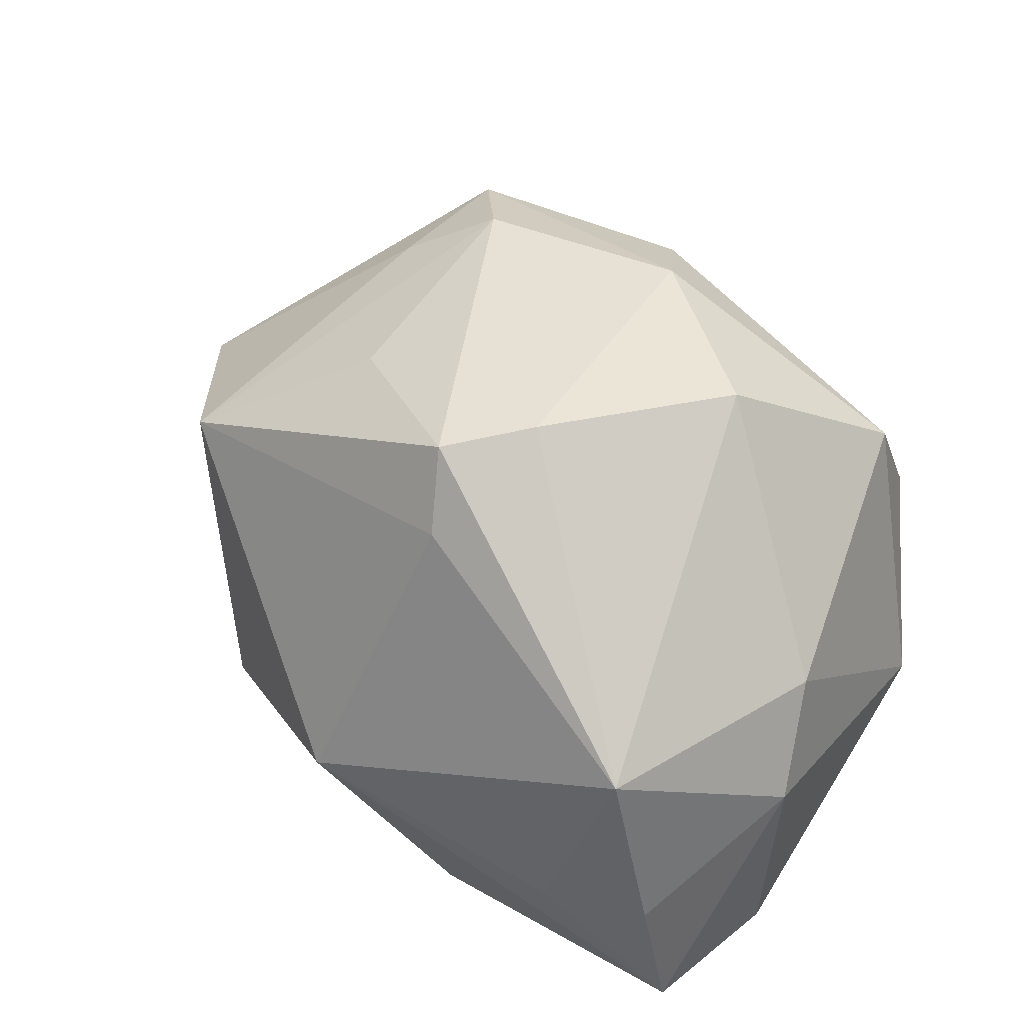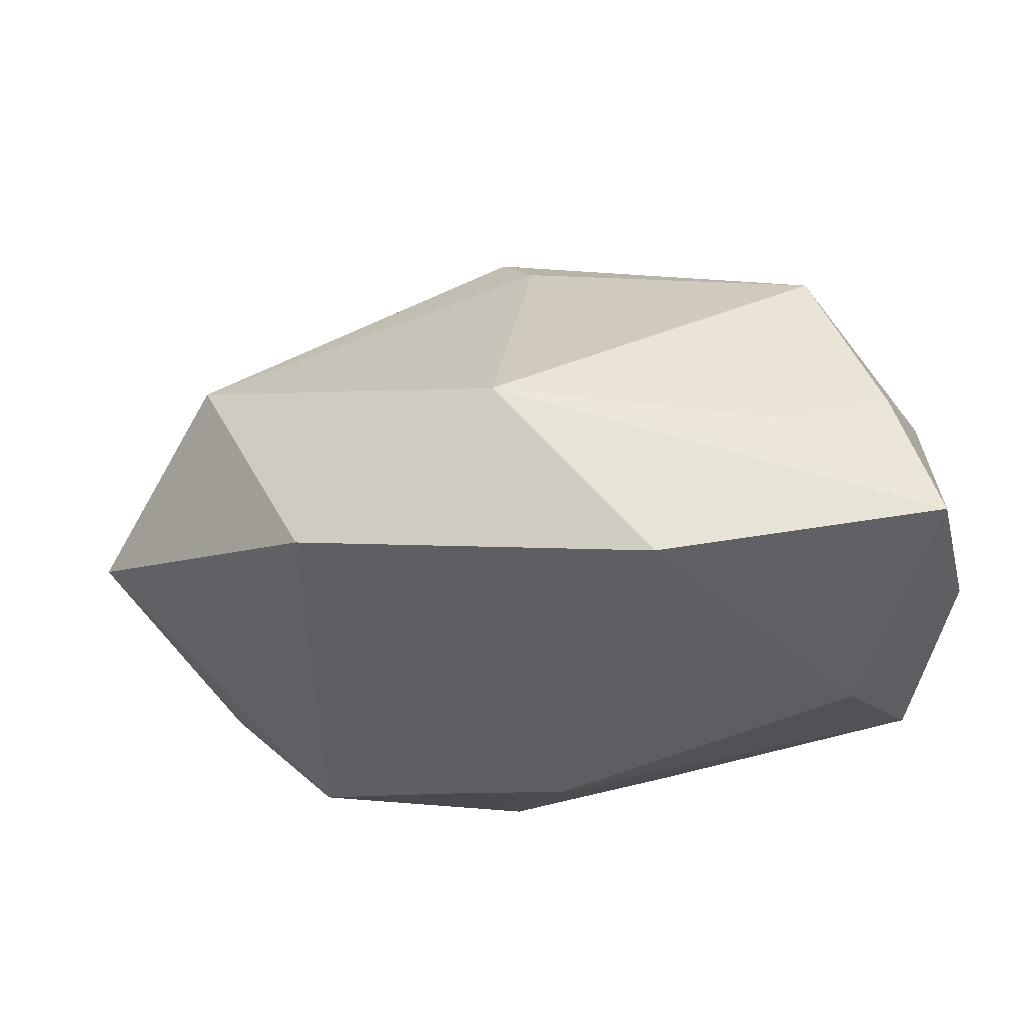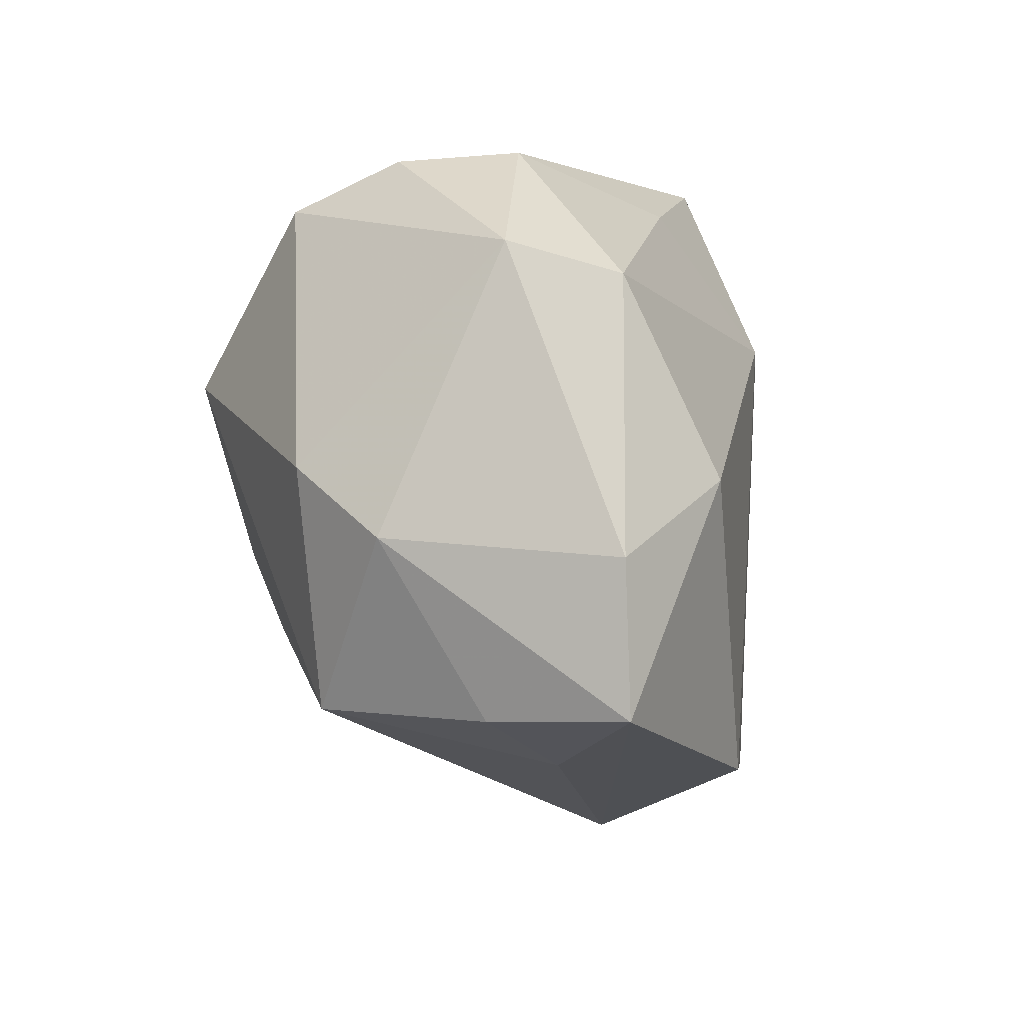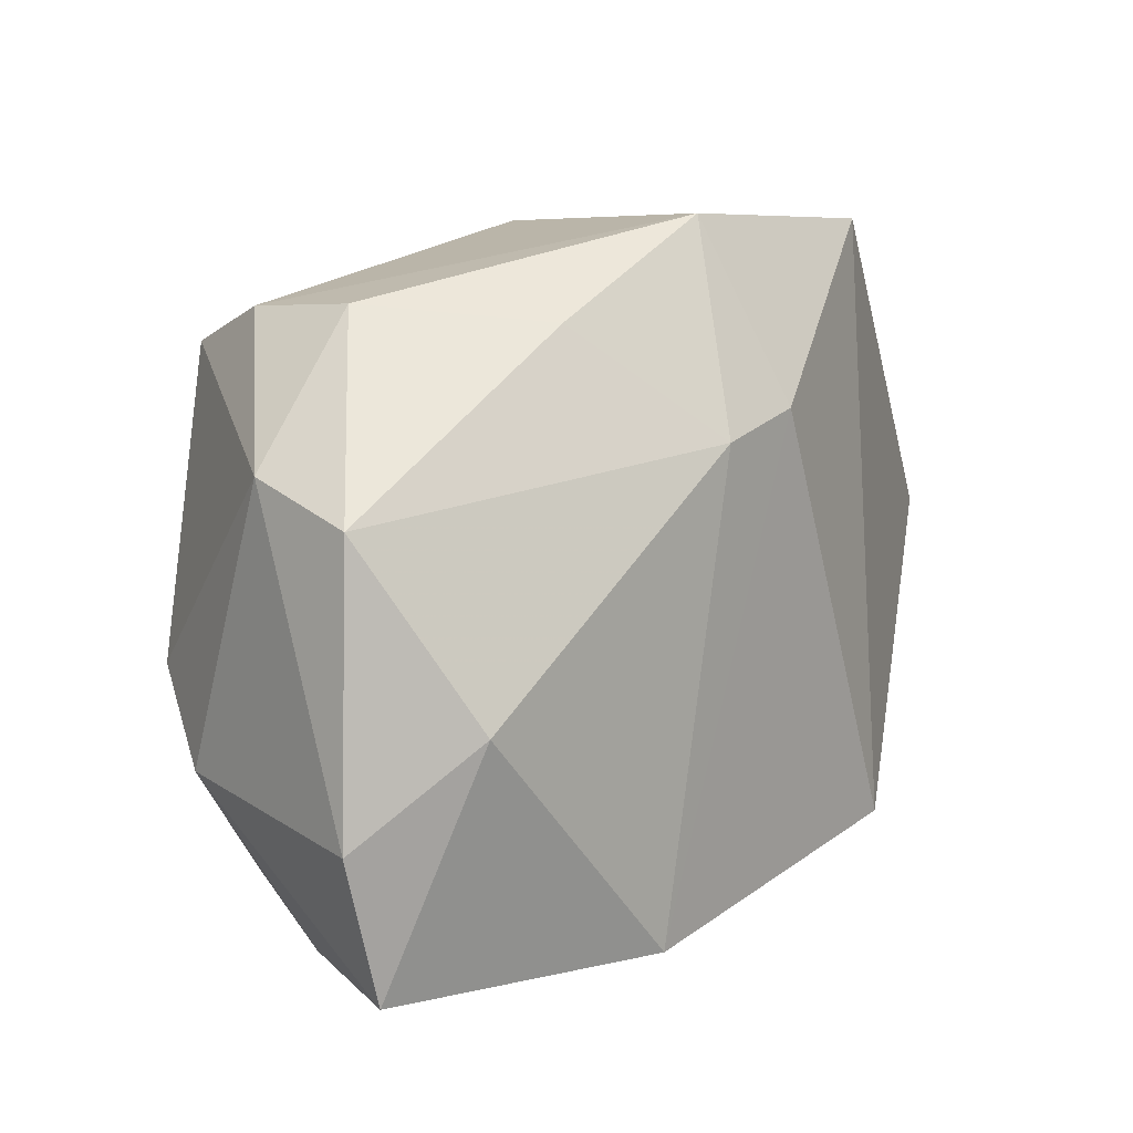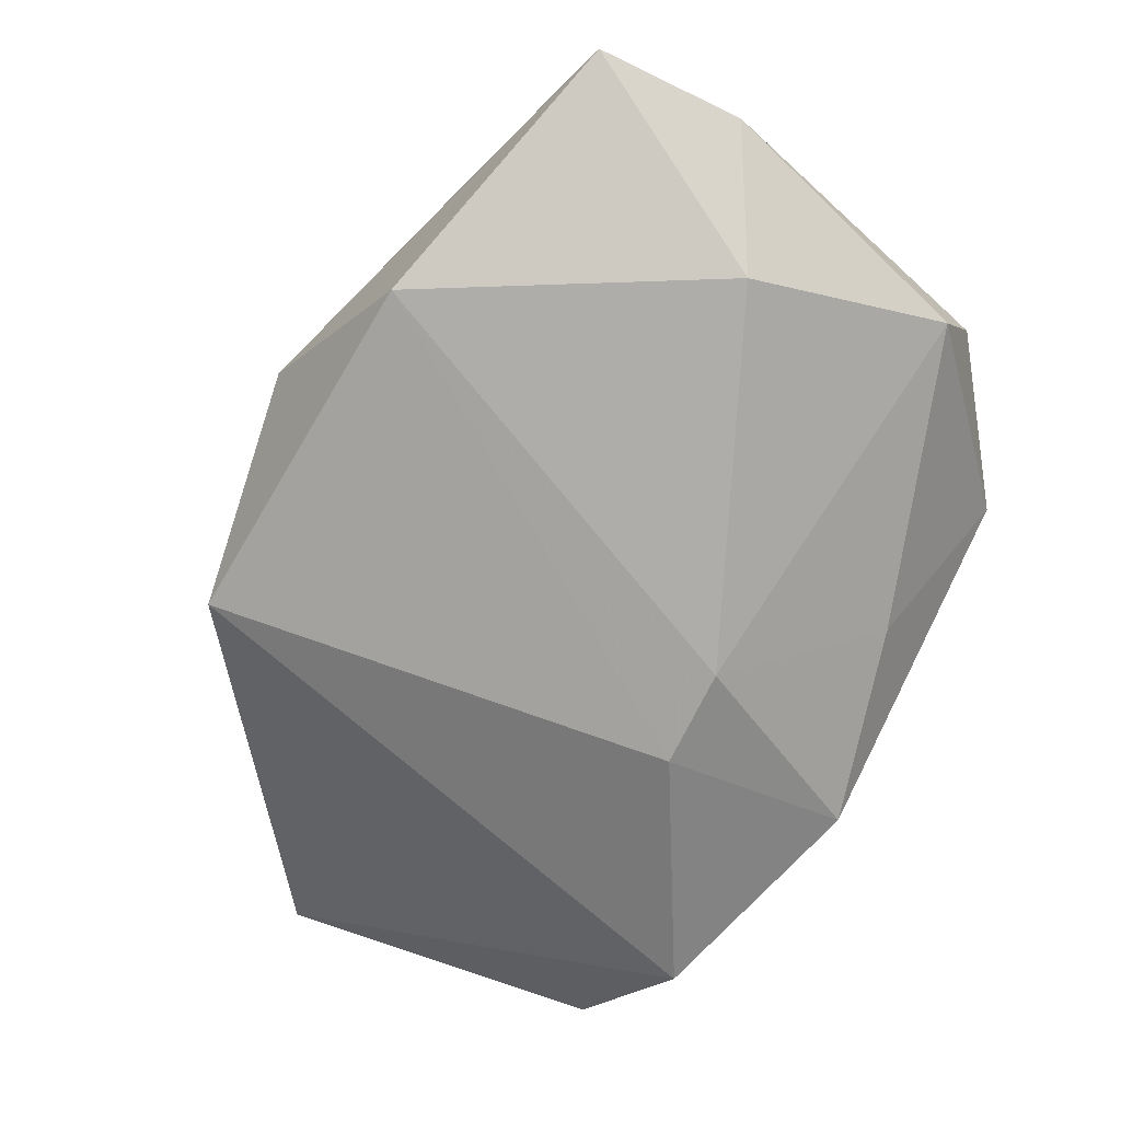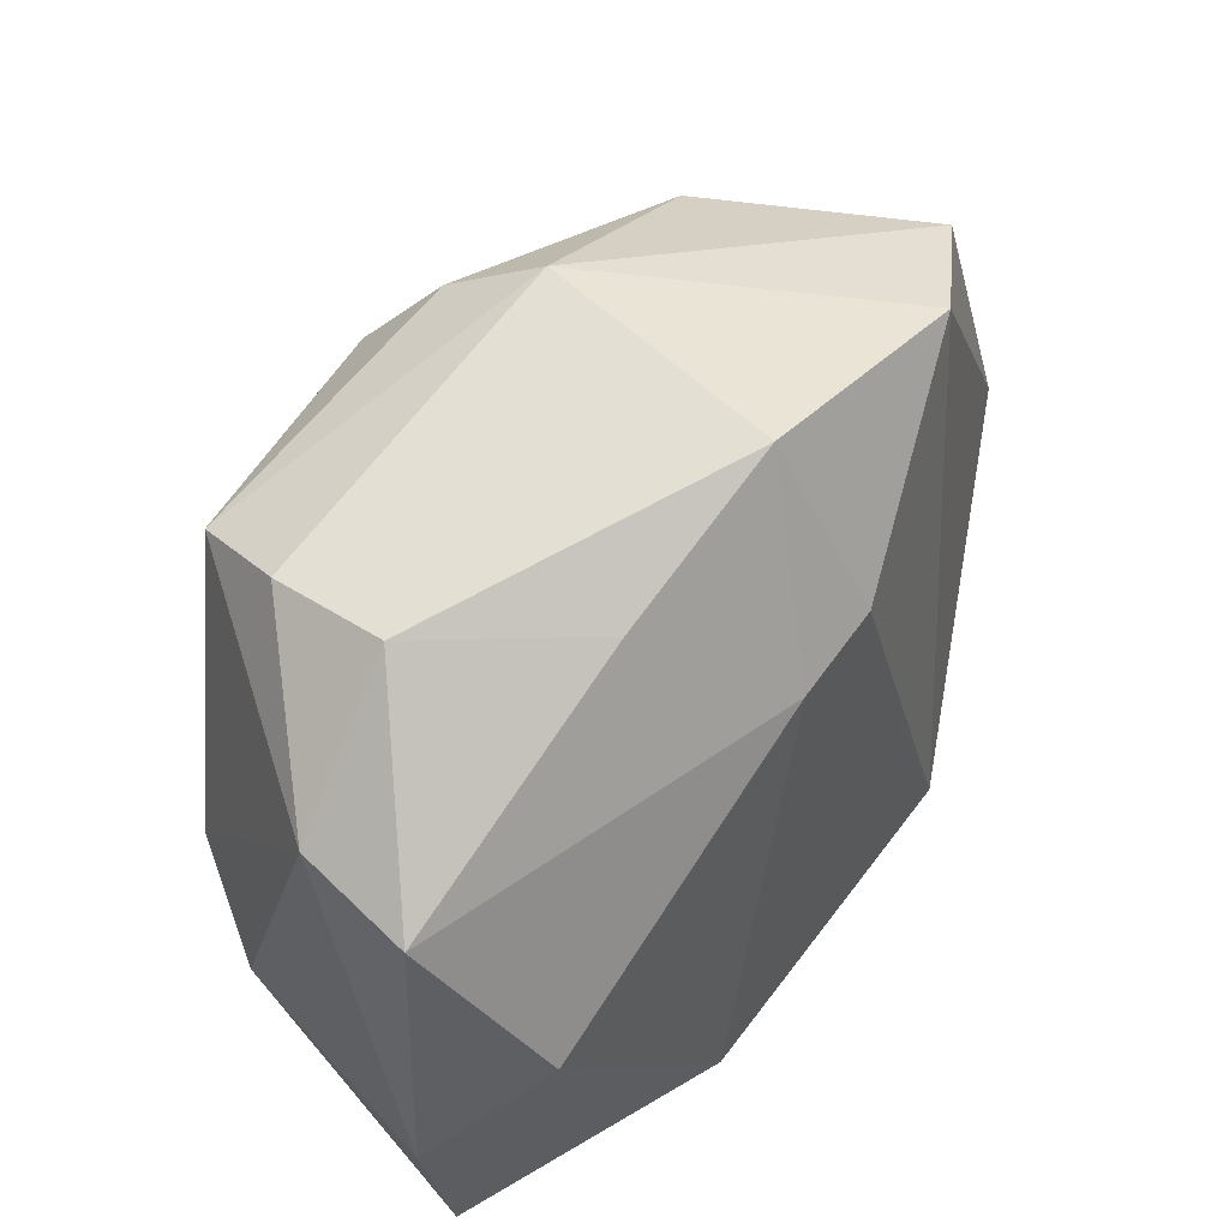
<metadata>
{"format":"obj","ext":"obj","renderer":"f3d","projection":"perspective","resolution":1024,"background":"white","views":[{"elev":58.4,"azim":32.4,"up":"+Z"},{"elev":-34.4,"azim":-3.0,"up":"+Z"},{"elev":-17.1,"azim":103.8,"up":"+Y"},{"elev":6.4,"azim":137.2,"up":"+Y"},{"elev":-78.0,"azim":47.1,"up":"+Z"},{"elev":43.6,"azim":135.0,"up":"+Y"}]}
</metadata>
<code>
v -0.006991 0.0364 0.0132
v 0.02654 -0.03162 0.01593
v -0.02494 -0.002927 0.02409
v 0.0002972 -0.00629 0.03396
v -0.04086 0.03448 -0.007603
v 0.01693 0.009064 0.0344
v 0.0327 0.02722 0.006635
v -0.03003 0.03066 0.01798
v 0.03364 -0.0354 -0.003651
v 0.02144 -0.03772 -0.008185
v -0.04359 -0.01442 0.01025
v 0.03117 0.02748 -0.006405
v 0.04224 0.007408 -0.01979
v 0.0427 -0.02207 -0.01965
v 0.00104 0.02237 0.03139
v 0.03773 -0.008678 0.01552
v 0.0006361 0.01395 -0.02742
v 0.03806 -0.03709 -0.01903
v 0.04125 -0.01792 0.00562
v -0.03088 -0.02827 -0.01984
v -0.003117 0.03077 0.02361
v -0.01021 -0.03889 -0.006249
v -0.009404 0.01702 -0.02618
v -0.02852 0.0364 -0.01753
v 0.04344 0.01177 -0.007978
v 0.03049 0.02358 0.01912
v -0.05573 0.003832 -0.003809
v -0.007847 -0.01368 0.0328
v -0.03323 0.01719 0.01811
v 0.006914 -0.03627 -0.02484
v -0.0233 0.02158 0.02578
v 0.01515 0.02562 -0.019
v -0.003226 0.0364 -0.01896
v 0.0009215 -0.03761 -0.003327
v 0.03183 -0.01151 -0.02742
v -0.004726 -0.02021 0.02591
f 11 27 20
f 33 17 23
f 22 11 20
f 20 23 30
f 30 23 17
f 30 22 20
f 18 22 30
f 29 8 27
f 27 11 29
f 33 7 12
f 32 17 33
f 32 13 17
f 33 12 32
f 32 12 13
f 35 13 14
f 17 13 35
f 35 30 17
f 14 18 35
f 18 30 35
f 6 26 15
f 2 9 19
f 19 18 14
f 19 9 18
f 33 23 24
f 20 27 24
f 24 23 20
f 2 22 34
f 10 22 18
f 18 9 10
f 10 34 22
f 10 9 2
f 2 34 10
f 4 2 6
f 4 28 2
f 6 15 4
f 4 15 28
f 11 28 3
f 11 22 36
f 36 28 11
f 36 22 2
f 2 28 36
f 1 26 7
f 1 7 33
f 33 24 1
f 6 2 16
f 2 19 16
f 16 26 6
f 27 8 5
f 5 24 27
f 8 1 5
f 5 1 24
f 31 29 11
f 11 3 31
f 8 29 31
f 31 3 28
f 31 15 8
f 28 15 31
f 21 15 26
f 26 1 21
f 8 15 21
f 21 1 8
f 7 26 25
f 26 16 25
f 25 12 7
f 13 12 25
f 25 16 19
f 14 13 25
f 25 19 14

</code>
